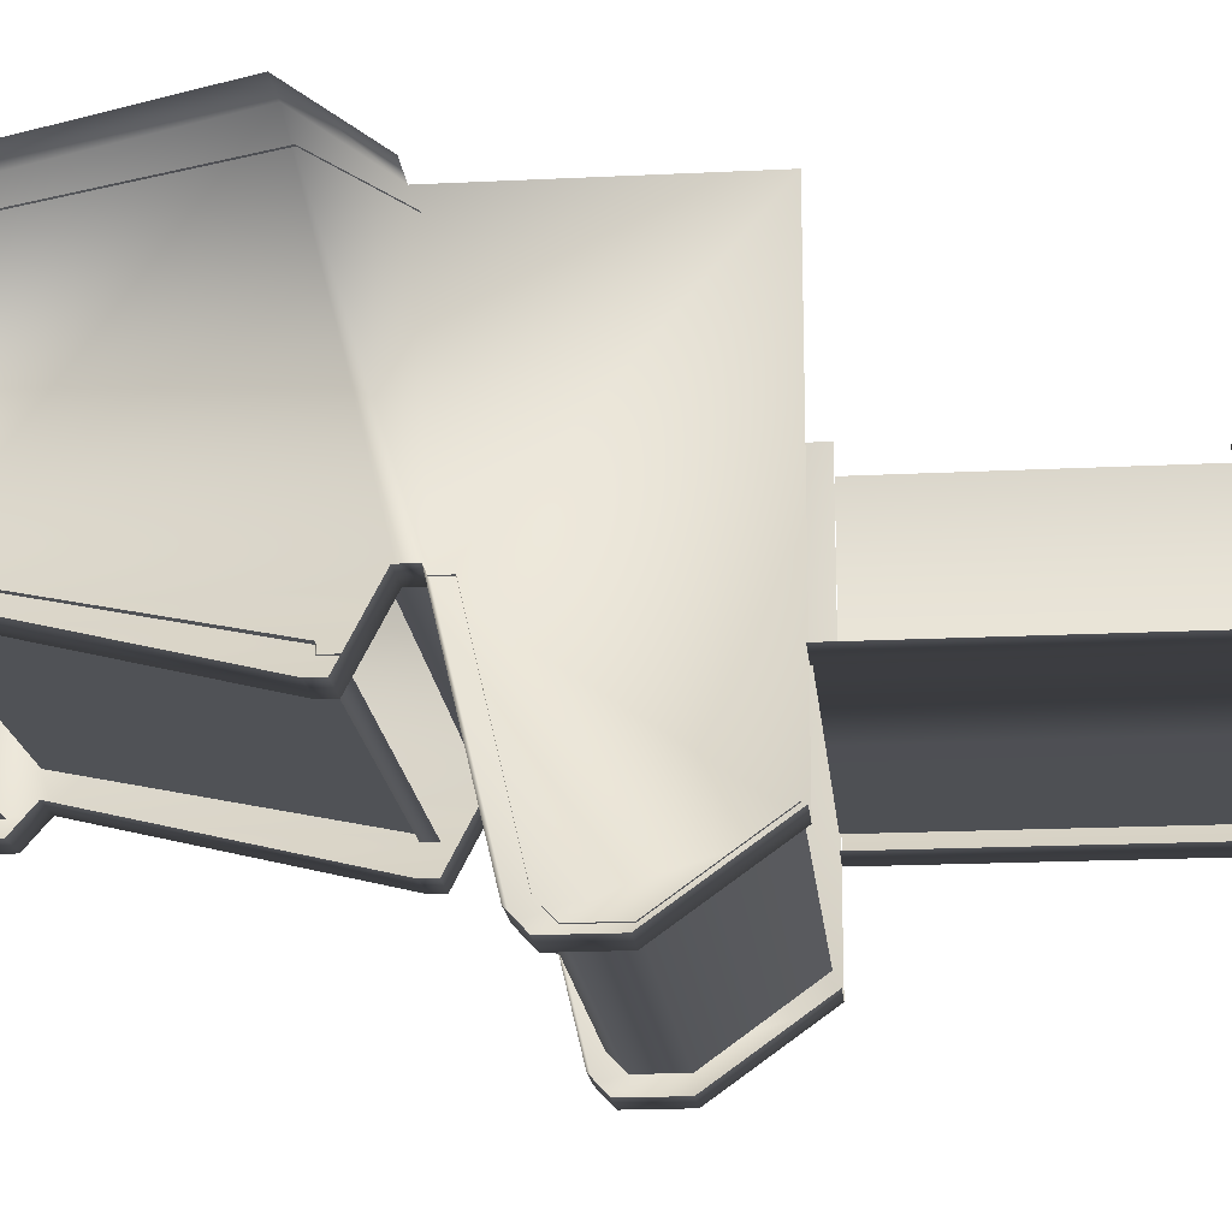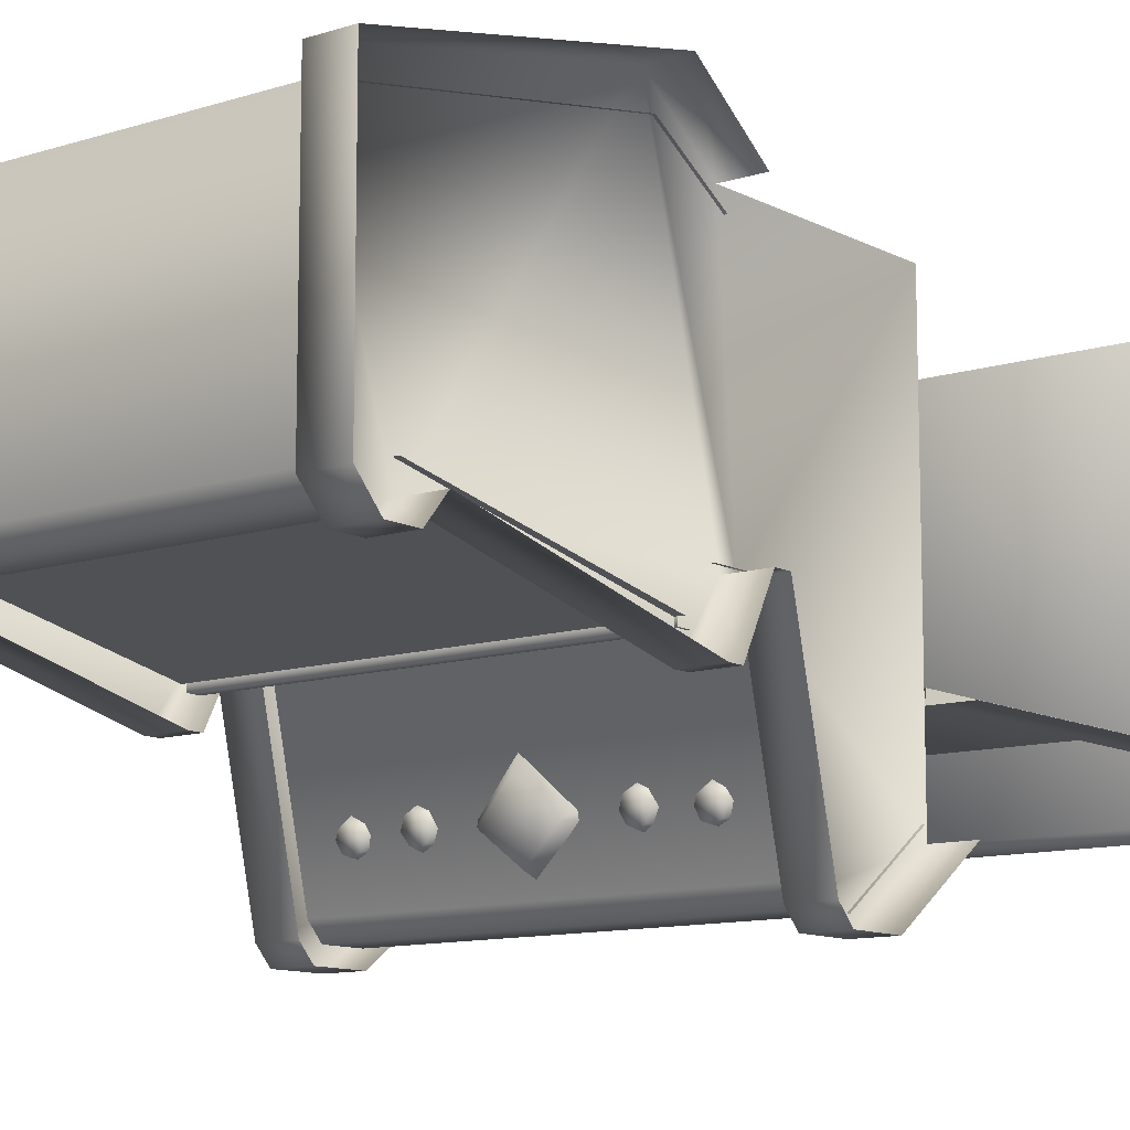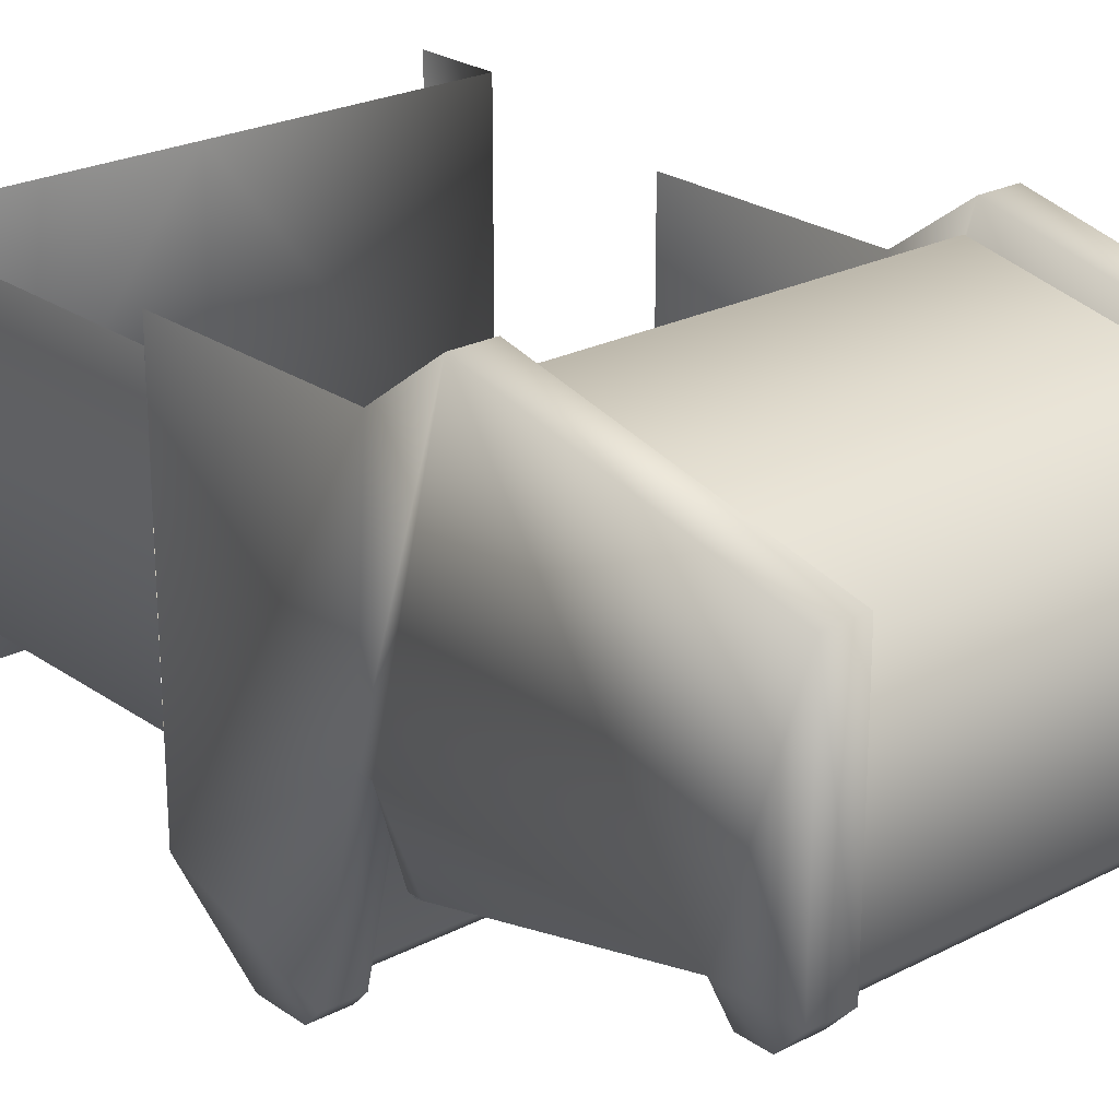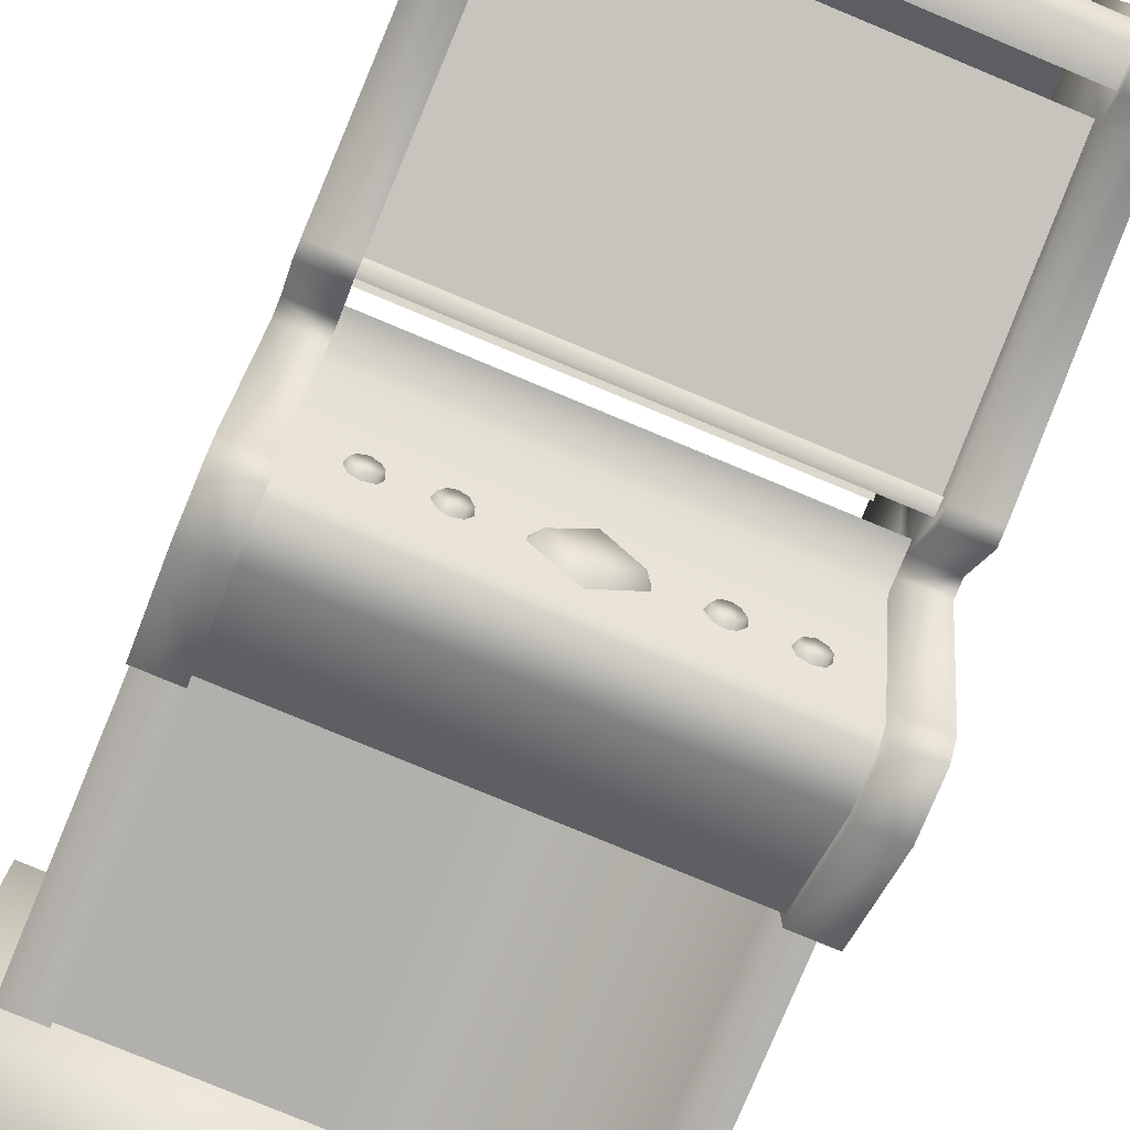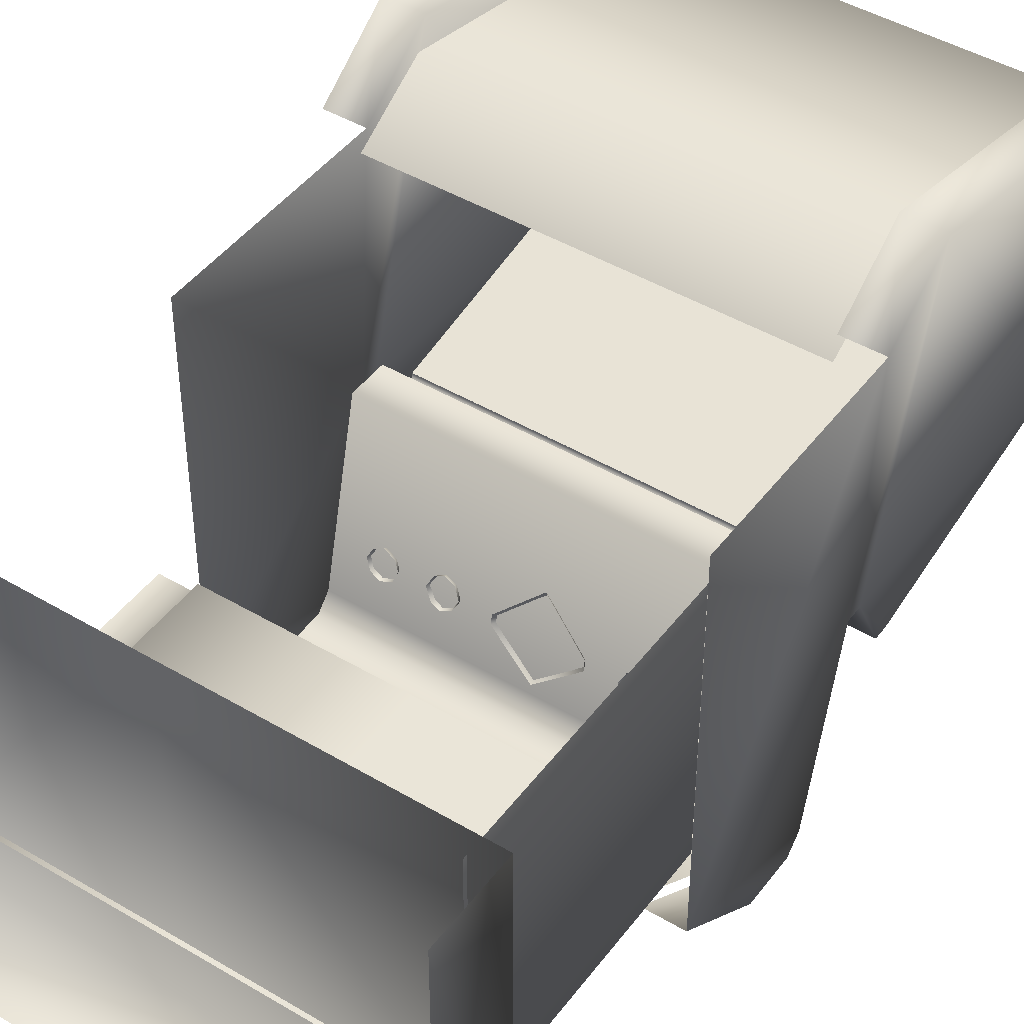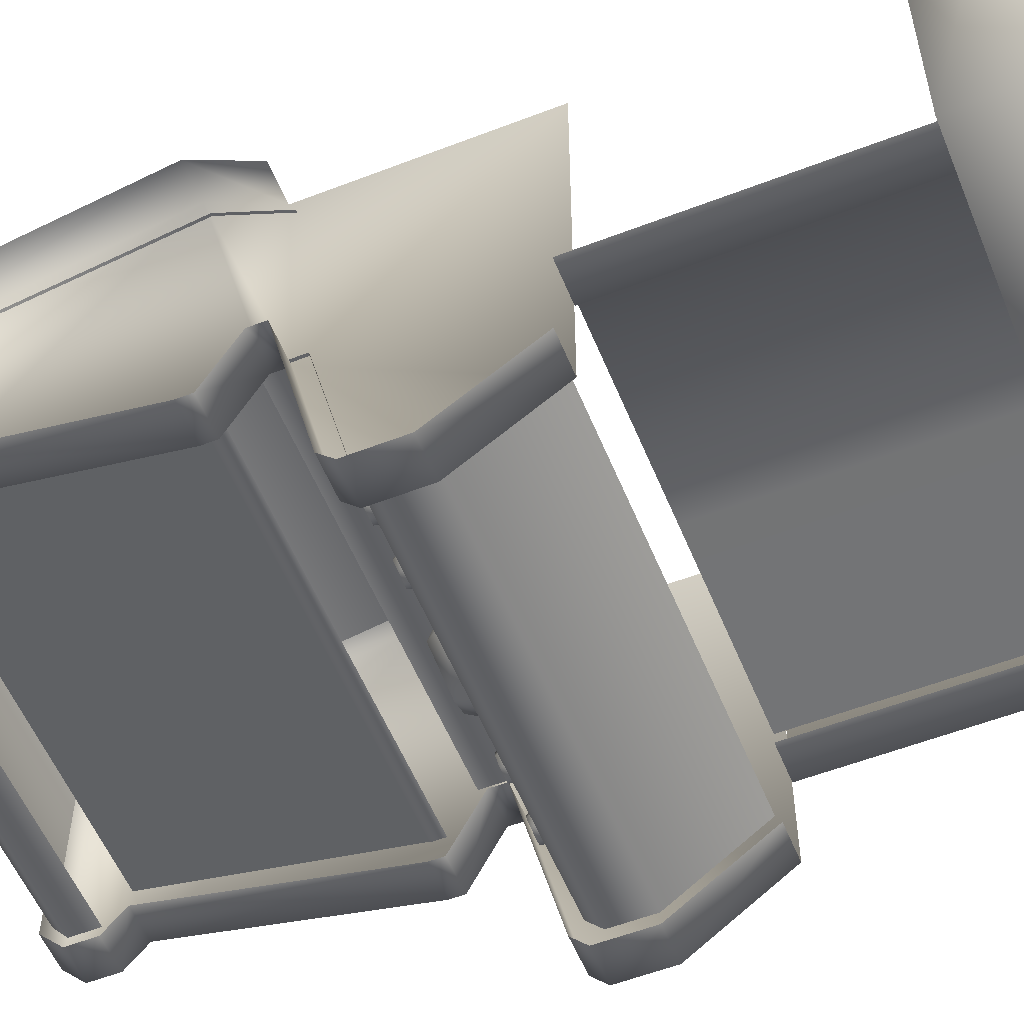
<metadata>
{"format":"obj","ext":"obj","renderer":"f3d","projection":"perspective","resolution":1024,"background":"white","views":[{"elev":-18.4,"azim":-84.5,"up":"+Z"},{"elev":-11.1,"azim":-141.8,"up":"+Z"},{"elev":23.8,"azim":139.2,"up":"+Z"},{"elev":-78.7,"azim":157.4,"up":"+Z"},{"elev":45.1,"azim":34.5,"up":"+Z"},{"elev":-56.0,"azim":-67.9,"up":"+Z"}]}
</metadata>
<code>
g febg_coinrush_001_gamemachine_04
v 0.8622 0.27 -0.4868
v 0.8622 1.192e-07 -0.4868
v 0.8622 1.192e-07 0.635
v 0.8622 0.27 0.6348
v -0.002061 0.27 0.6348
v -0.002061 0.27 -0.4868
v 0.8622 1.192e-07 -0.4868
v -0.002061 1.192e-07 -0.4868
v -0.8663 1.192e-07 -0.4868
v -0.8663 0.27 -0.4868
v -0.8663 0.27 0.6348
v -0.8663 1.192e-07 0.635
v -0.8663 1.192e-07 -0.4868
v 0.7563 1.125 -0.598
v 0.7563 1.125 0.6352
v 0.7563 1.846 0.6351
v 0.7563 1.789 -0.1454
v 0.7563 1.644 -0.7605
v 0.7563 2.089 0.8136
v 0.7563 1.844 -0.1454
v 0.7563 2.8 -0.157
v 0.7563 1.995 -0.3482
v 0.7563 1.949 -0.3482
v 0.629 1.949 -0.3482
v 0.629 1.995 -0.3482
v 0.629 2.8 -0.157
v 0.629 2.089 0.8136
v 0.629 1.846 0.6351
v 0.7563 1.425 -0.8136
v 0.629 1.125 -0.598
v 0.629 1.425 -0.8136
v 0.7563 2.87 -0.2383
v 0.629 2.87 -0.2383
v 0.7563 2.97 -0.2383
v 0.629 2.97 -0.2383
v 0.7563 3.046 -0.157
v 0.629 3.046 -0.157
v 0.7563 3.046 -0.157
v 0.7563 3.046 0.5979
v 0.629 3.046 -0.157
v 0.629 3.046 0.5979
v 0.629 3.046 0.5979
v 0.629 2.089 0.8136
v 0.7563 0.257 -0.3114
v 0.7563 0.257 0.5554
v 0.7563 1.124 0.555
v 0.7563 1.124 -0.3114
v 0.629 0.257 -0.3114
v 0.629 1.124 -0.3114
v 0.6377 1.746 -0.1271
v 0.6377 1.872 -0.1271
v -0.002061 1.872 -0.1271
v -0.002061 1.746 -0.1271
v 0.6377 1.608 -0.7139
v -0.6418 1.746 -0.1271
v -0.6418 1.872 -0.1271
v -0.6418 1.608 -0.7139
v -0.002061 1.608 -0.7139
v 0.6377 1.56 -0.7645
v -0.6418 1.56 -0.7645
v -0.002061 1.56 -0.7645
v 0.6377 1.428 -0.7645
v -0.6418 1.428 -0.7645
v -0.002061 1.428 -0.7645
v 0.6377 1.143 -0.5589
v -0.6418 1.143 -0.5589
v -0.002061 1.143 -0.5589
v 0.6334 0.257 -0.2742
v 0.6334 1.124 -0.2742
v -0.002061 1.124 -0.2725
v -0.002061 0.257 -0.2725
v -0.6375 0.257 -0.2742
v -0.6375 1.124 -0.2742
v -0.6332 0.257 -0.3114
v -0.6332 1.124 -0.3114
v -0.7604 1.124 -0.3114
v -0.7604 0.257 -0.3114
v 0.7563 1.949 -0.3482
v 0.629 1.949 -0.3482
v 0.629 1.844 -0.1454
v 0.7563 1.844 -0.1454
v 0.629 1.789 -0.1454
v 0.7563 1.789 -0.1454
v 0.629 1.644 -0.7605
v 0.629 1.594 -0.8136
v 0.7563 1.594 -0.8136
v 0.629 1.425 -0.8136
v 0.6377 3.015 0.5387
v 0.6377 2.056 0.7221
v -0.002061 2.056 0.7221
v -0.002061 3.015 0.5387
v 0.6377 3.015 -0.1382
v -0.6418 3.015 0.5387
v -0.6418 2.056 0.7221
v -0.6418 3.015 -0.1382
v -0.002061 3.015 -0.1382
v 0.6377 2.967 -0.1956
v -0.6418 2.967 -0.1956
v -0.002061 2.967 -0.1956
v 0.6377 2.872 -0.1956
v -0.6418 2.872 -0.1956
v -0.002061 2.872 -0.1956
v 0.6377 1.994 -0.2683
v 0.6377 1.994 -0.248
v -0.002061 1.994 -0.248
v -0.002061 1.994 -0.2683
v 0.6377 1.95 -0.2683
v -0.002061 1.95 -0.2683
v -0.6418 1.95 -0.2683
v -0.6418 1.994 -0.2683
v -0.6418 1.994 -0.248
v -0.7604 3.046 0.5979
v -0.7604 3.046 -0.157
v -0.6332 3.046 -0.157
v -0.6332 3.046 0.5979
v -0.7604 2.089 0.8136
v -0.6332 3.046 0.5979
v -0.6332 2.089 0.8136
v -0.6332 1.846 0.6351
v -0.7604 1.846 0.6351
v -0.6332 2.089 0.8136
v -0.7604 3.046 -0.157
v -0.6332 2.97 -0.2383
v -0.6332 3.046 -0.157
v -0.7604 2.97 -0.2383
v -0.6332 2.87 -0.2383
v -0.7604 2.87 -0.2383
v -0.6332 2.8 -0.157
v -0.7604 2.8 -0.157
v -0.6332 1.995 -0.3482
v -0.7604 1.995 -0.3482
v -0.6332 1.949 -0.3482
v -0.7604 1.949 -0.3482
v -0.7604 1.949 -0.3482
v -0.6332 1.844 -0.1454
v -0.6332 1.949 -0.3482
v -0.7604 1.844 -0.1454
v -0.6332 1.789 -0.1454
v -0.7604 1.789 -0.1454
v -0.6332 1.644 -0.7605
v -0.7604 1.644 -0.7605
v -0.6332 1.594 -0.8136
v -0.7604 1.594 -0.8136
v -0.6332 1.425 -0.8136
v -0.7604 1.425 -0.8136
v -0.7604 1.125 -0.598
v -0.6332 1.125 -0.598
v -0.6332 1.425 -0.8136
v -0.6332 2.8 -0.157
v -0.6332 2.97 -0.2383
v -0.6332 2.87 -0.2383
v -0.6332 3.046 -0.157
v -0.6332 3.046 0.5979
v -0.6332 2.089 0.8136
v -0.6332 1.844 -0.1454
v -0.6332 1.995 -0.3482
v -0.6332 1.949 -0.3482
v -0.6332 1.789 -0.1454
v -0.6332 1.846 0.6351
v -0.6332 1.125 0.6352
v -0.6332 1.125 -0.598
v -0.6332 1.644 -0.7605
v -0.6332 1.425 -0.8136
v -0.6332 1.594 -0.8136
v 0.6377 2.056 0.7221
v 0.6377 1.821 0.5775
v -0.002061 1.821 0.5775
v -0.002061 2.056 0.7221
v -0.6418 1.821 0.5775
v -0.6418 2.056 0.7221
v 0.6521 1.994 -0.2482
v 0.6449 2.804 -0.08481
v -0.002636 2.804 -0.08481
v -0.003213 1.994 -0.2482
v -0.6585 1.994 -0.2482
v -0.6502 2.804 -0.08481
v 0.1049 1.68 -0.5617
v 0.1368 1.638 -0.5338
v -0.002061 1.67 -0.3987
v 0.1368 1.631 -0.5629
v -0.002061 1.658 -0.6562
v -0.002061 1.604 -0.6755
v -0.1409 1.631 -0.5629
v -0.002061 1.701 -0.4599
v -0.109 1.68 -0.5617
v -0.1409 1.638 -0.5338
v 0.3161 1.625 -0.5826
v 0.3369 1.635 -0.5469
v 0.3255 1.666 -0.5529
v 0.3087 1.657 -0.5817
v 0.2871 1.622 -0.5986
v 0.3084 1.673 -0.5204
v 0.3159 1.644 -0.507
v 0.2866 1.675 -0.5093
v 0.287 1.648 -0.4923
v 0.2868 1.655 -0.5938
v 0.2532 1.627 -0.5825
v 0.2605 1.659 -0.5814
v 0.2342 1.634 -0.547
v 0.2606 1.672 -0.5206
v 0.2532 1.644 -0.507
v 0.2453 1.664 -0.5529
v 0.4216 1.634 -0.5476
v 0.4344 1.625 -0.5839
v 0.4423 1.658 -0.5864
v 0.4323 1.665 -0.5579
v 0.4344 1.64 -0.5191
v 0.4421 1.67 -0.5358
v 0.4713 1.645 -0.499
v 0.471 1.655 -0.5976
v 0.4713 1.622 -0.5983
v 0.471 1.674 -0.5201
v 0.504 1.641 -0.5189
v 0.4963 1.658 -0.5864
v 0.5042 1.626 -0.5838
v 0.4963 1.67 -0.5356
v 0.5191 1.634 -0.5475
v 0.508 1.665 -0.5578
v -0.2911 1.648 -0.4923
v -0.2648 1.672 -0.5206
v -0.2573 1.644 -0.507
v -0.2908 1.675 -0.5093
v -0.32 1.644 -0.507
v -0.2494 1.664 -0.5529
v -0.2383 1.634 -0.547
v -0.2646 1.659 -0.5814
v -0.2573 1.627 -0.5825
v -0.2909 1.655 -0.5938
v -0.2913 1.622 -0.5986
v -0.3129 1.657 -0.5817
v -0.3203 1.625 -0.5826
v -0.3126 1.673 -0.5204
v -0.341 1.635 -0.5469
v -0.3296 1.666 -0.5529
v -0.4258 1.634 -0.5476
v -0.4465 1.658 -0.5864
v -0.4385 1.625 -0.5839
v -0.4364 1.665 -0.5579
v -0.4385 1.64 -0.5191
v -0.4462 1.67 -0.5358
v -0.4754 1.645 -0.499
v -0.4751 1.655 -0.5976
v -0.4754 1.622 -0.5983
v -0.4751 1.674 -0.5201
v -0.5082 1.641 -0.5189
v -0.5004 1.658 -0.5864
v -0.5083 1.626 -0.5838
v -0.5004 1.67 -0.5356
v -0.5232 1.634 -0.5475
v -0.5121 1.665 -0.5578
g febg_coinrush_001_gamemachine_04_0
f 3 2 1
f 4 3 1
f 5 4 1
f 6 5 1
f 6 1 7
f 8 6 7
f 8 9 6
f 9 10 6
f 6 10 5
f 10 11 5
f 12 11 10
f 13 12 10
f 16 15 14
f 17 16 14
f 18 17 14
f 19 16 17
f 20 19 17
f 19 20 21
f 22 21 20
f 23 22 20
f 23 24 22
f 24 25 22
f 22 25 21
f 25 26 21
f 16 19 27
f 28 16 27
f 18 14 29
f 14 30 29
f 30 31 29
f 21 26 32
f 26 33 32
f 32 33 34
f 32 34 21
f 33 35 34
f 34 35 36
f 35 37 36
f 34 38 21
f 38 39 21
f 38 40 39
f 40 41 39
f 39 19 21
f 39 42 19
f 42 43 19
f 46 45 44
f 47 46 44
f 44 48 47
f 48 49 47
f 52 51 50
f 53 52 50
f 53 50 54
f 53 55 52
f 55 56 52
f 57 55 53
f 58 53 54
f 58 57 53
f 58 54 59
f 60 57 58
f 61 58 59
f 61 60 58
f 61 59 62
f 63 60 61
f 64 61 62
f 64 63 61
f 64 62 65
f 66 63 64
f 67 64 65
f 67 66 64
f 70 69 68
f 71 70 68
f 71 72 70
f 72 73 70
f 73 72 74
f 75 73 74
f 75 74 76
f 74 77 76
f 80 79 78
f 81 80 78
f 82 80 81
f 83 82 81
f 84 82 83
f 18 84 83
f 85 84 18
f 86 85 18
f 86 18 29
f 87 85 86
f 29 87 86
f 90 89 88
f 91 90 88
f 91 88 92
f 91 93 90
f 93 94 90
f 95 93 91
f 96 91 92
f 96 95 91
f 96 92 97
f 98 95 96
f 99 96 97
f 99 98 96
f 99 97 100
f 101 98 99
f 102 99 100
f 102 101 99
f 105 104 103
f 106 105 103
f 106 103 107
f 108 106 107
f 108 109 106
f 109 110 106
f 105 106 110
f 111 105 110
f 114 113 112
f 115 114 112
f 117 112 116
f 118 117 116
f 116 120 119
f 121 116 119
f 124 123 122
f 123 125 122
f 123 126 125
f 126 127 125
f 126 128 127
f 128 129 127
f 128 130 129
f 130 131 129
f 130 132 131
f 132 133 131
f 136 135 134
f 135 137 134
f 135 138 137
f 138 139 137
f 138 140 139
f 140 141 139
f 140 142 141
f 142 143 141
f 142 144 143
f 144 145 143
f 147 146 145
f 148 147 145
f 151 150 149
f 150 152 149
f 152 153 149
f 153 154 149
f 154 155 149
f 156 149 155
f 157 156 155
f 155 154 158
f 154 159 158
f 158 159 160
f 161 158 160
f 162 158 161
f 162 161 163
f 164 162 163
f 167 166 165
f 168 167 165
f 169 167 168
f 170 169 168
f 173 172 171
f 174 173 171
f 173 174 175
f 176 173 175
f 179 178 177
f 177 178 180
f 177 180 181
f 180 182 181
f 182 183 181
f 184 179 177
f 177 181 184
f 183 185 181
f 181 185 184
f 184 185 179
f 186 185 183
f 185 186 179
f 189 188 187
f 190 189 187
f 190 187 191
f 189 192 188
f 192 189 190
f 192 193 188
f 192 194 193
f 192 190 194
f 194 195 193
f 196 190 191
f 190 196 194
f 196 191 197
f 198 196 197
f 196 198 194
f 198 197 199
f 194 200 195
f 198 200 194
f 200 201 195
f 202 199 201
f 202 198 199
f 200 202 201
f 198 202 200
f 205 204 203
f 206 205 203
f 206 203 207
f 208 206 207
f 205 206 208
f 208 207 209
f 205 210 204
f 210 205 208
f 210 211 204
f 212 208 209
f 212 210 208
f 212 209 213
f 210 214 211
f 214 210 212
f 214 215 211
f 216 212 213
f 216 214 212
f 216 213 217
f 218 217 215
f 214 218 215
f 218 216 217
f 216 218 214
f 221 220 219
f 220 222 219
f 219 222 223
f 224 220 221
f 225 224 221
f 224 226 220
f 226 224 225
f 222 220 226
f 227 226 225
f 228 226 227
f 228 222 226
f 229 228 227
f 230 228 229
f 222 228 230
f 231 230 229
f 222 232 223
f 232 222 230
f 223 232 233
f 234 230 231
f 233 234 231
f 232 234 233
f 234 232 230
f 237 236 235
f 236 238 235
f 235 238 239
f 238 240 239
f 238 236 240
f 239 240 241
f 242 236 237
f 236 242 240
f 243 242 237
f 240 244 241
f 242 244 240
f 241 244 245
f 246 242 243
f 244 242 246
f 247 246 243
f 244 248 245
f 248 244 246
f 245 248 249
f 250 246 247
f 249 250 247
f 248 250 249
f 250 248 246

</code>
